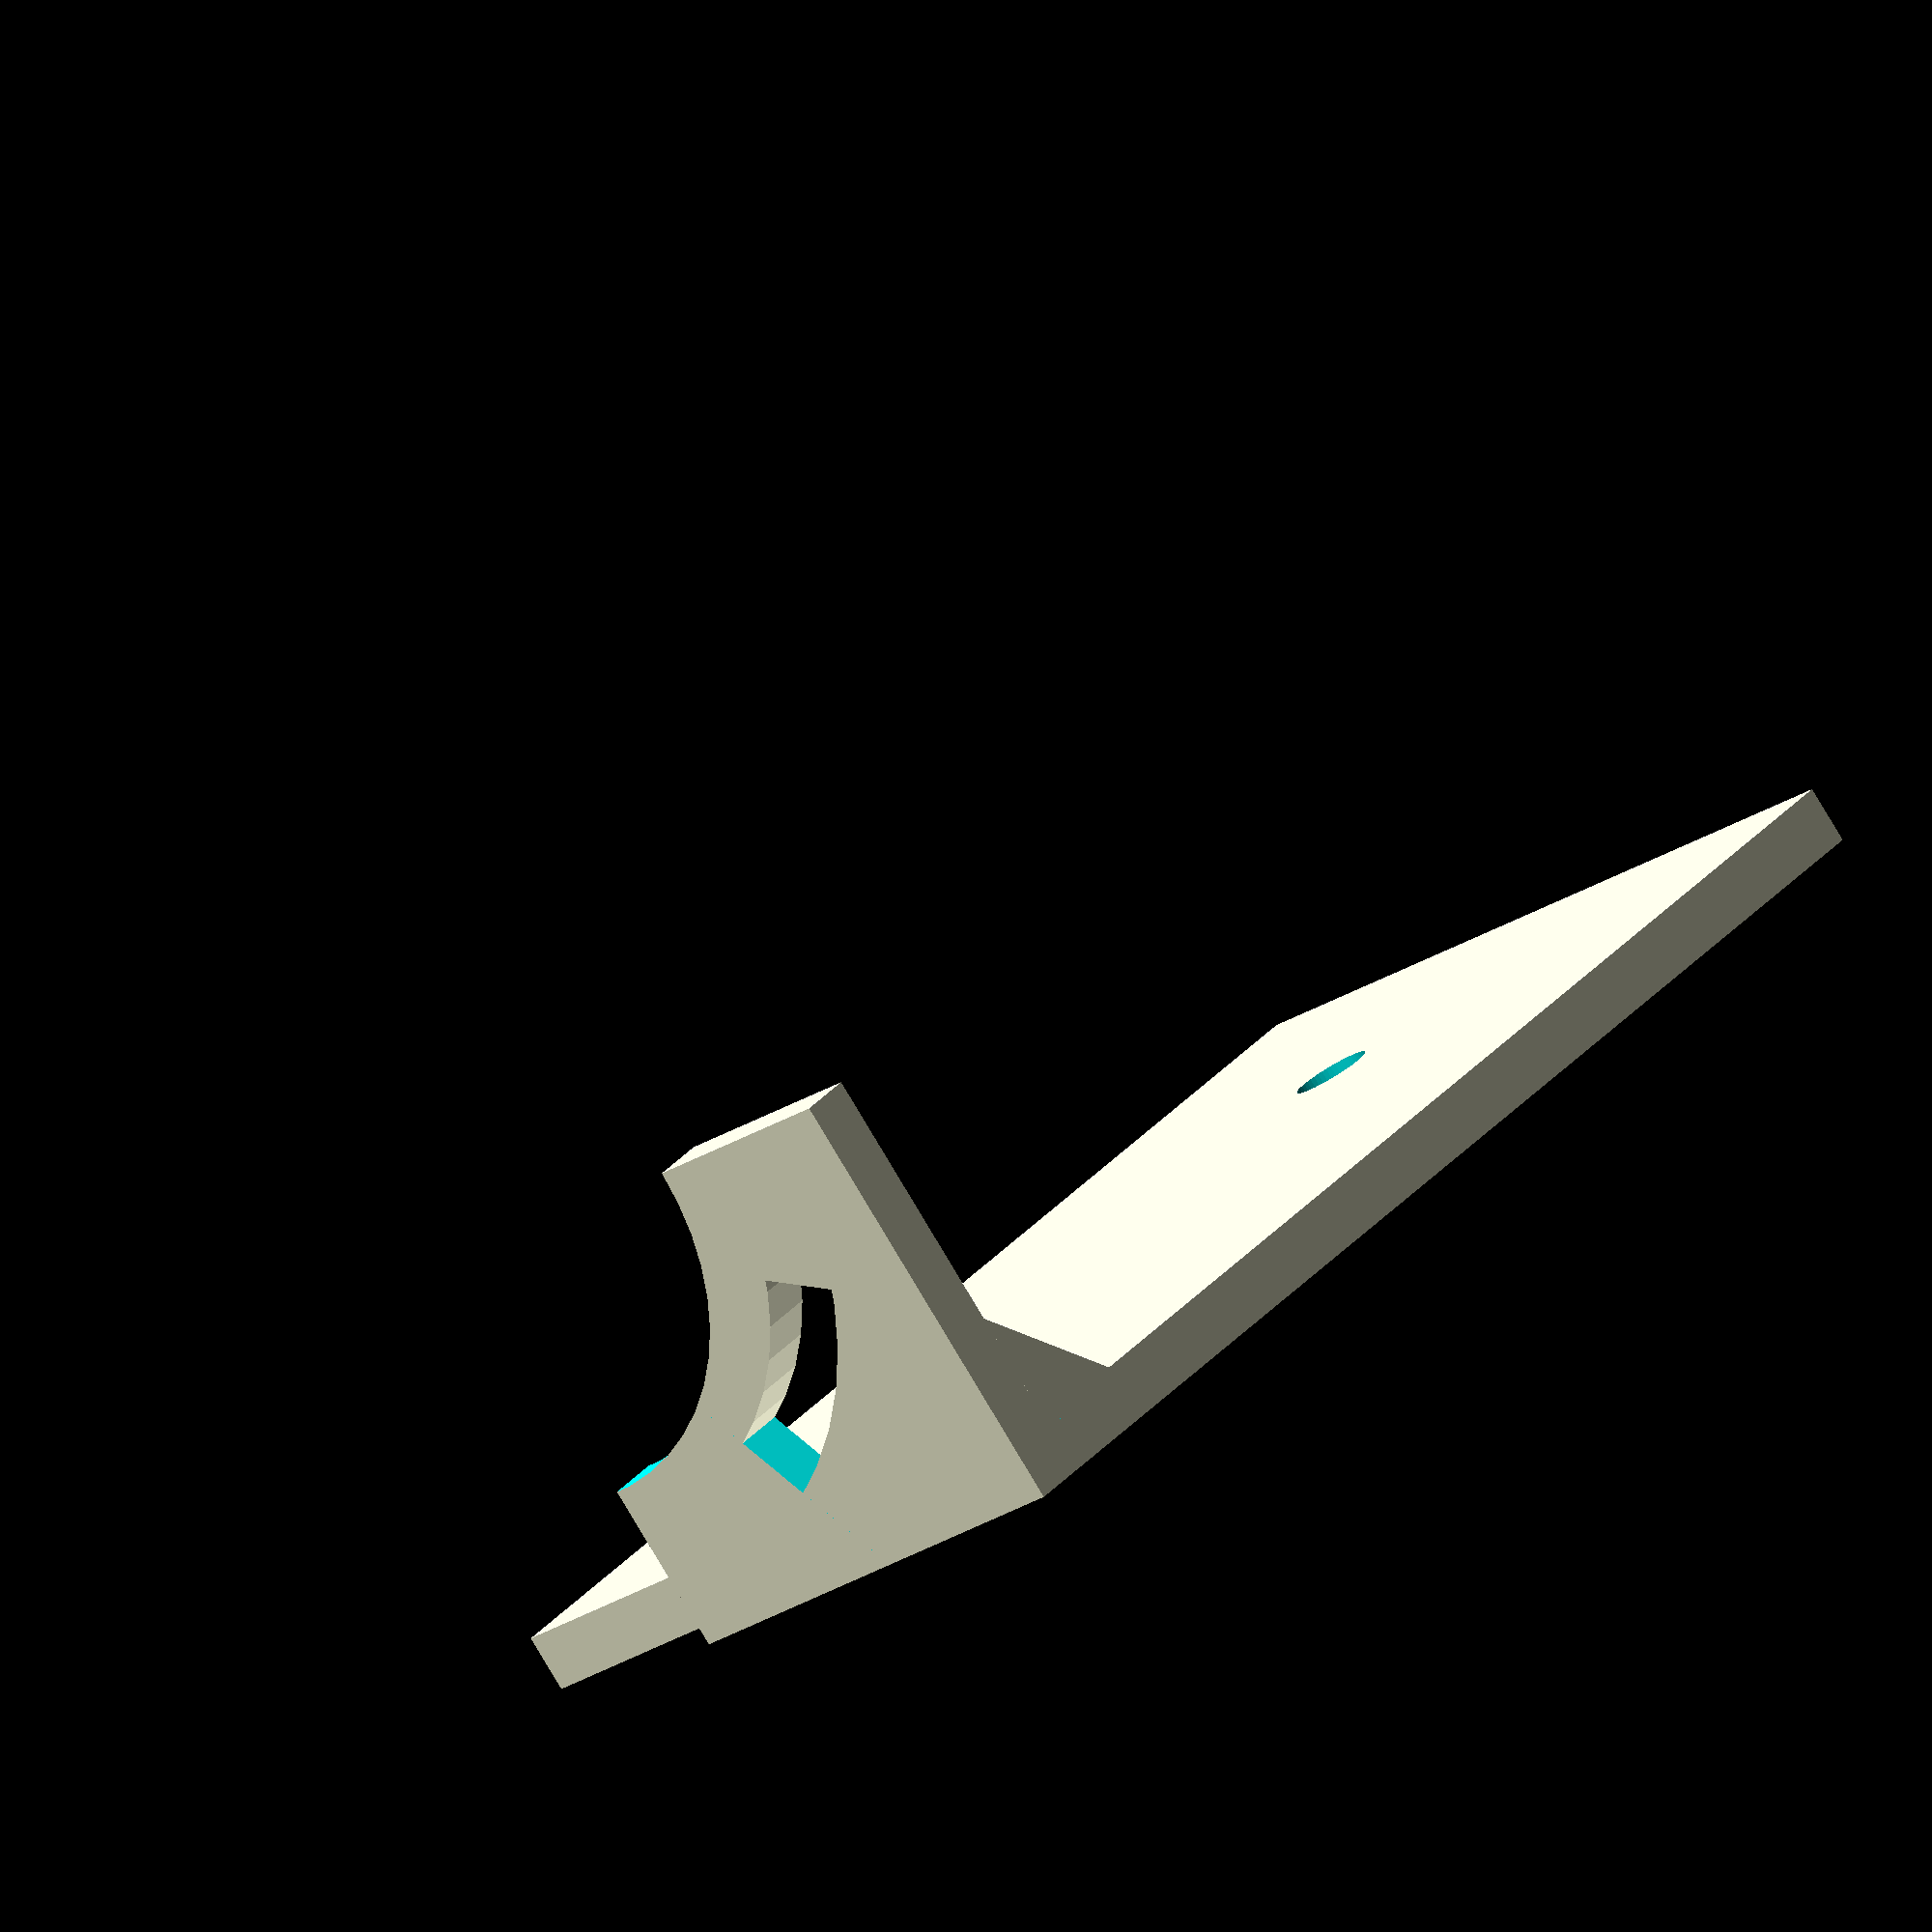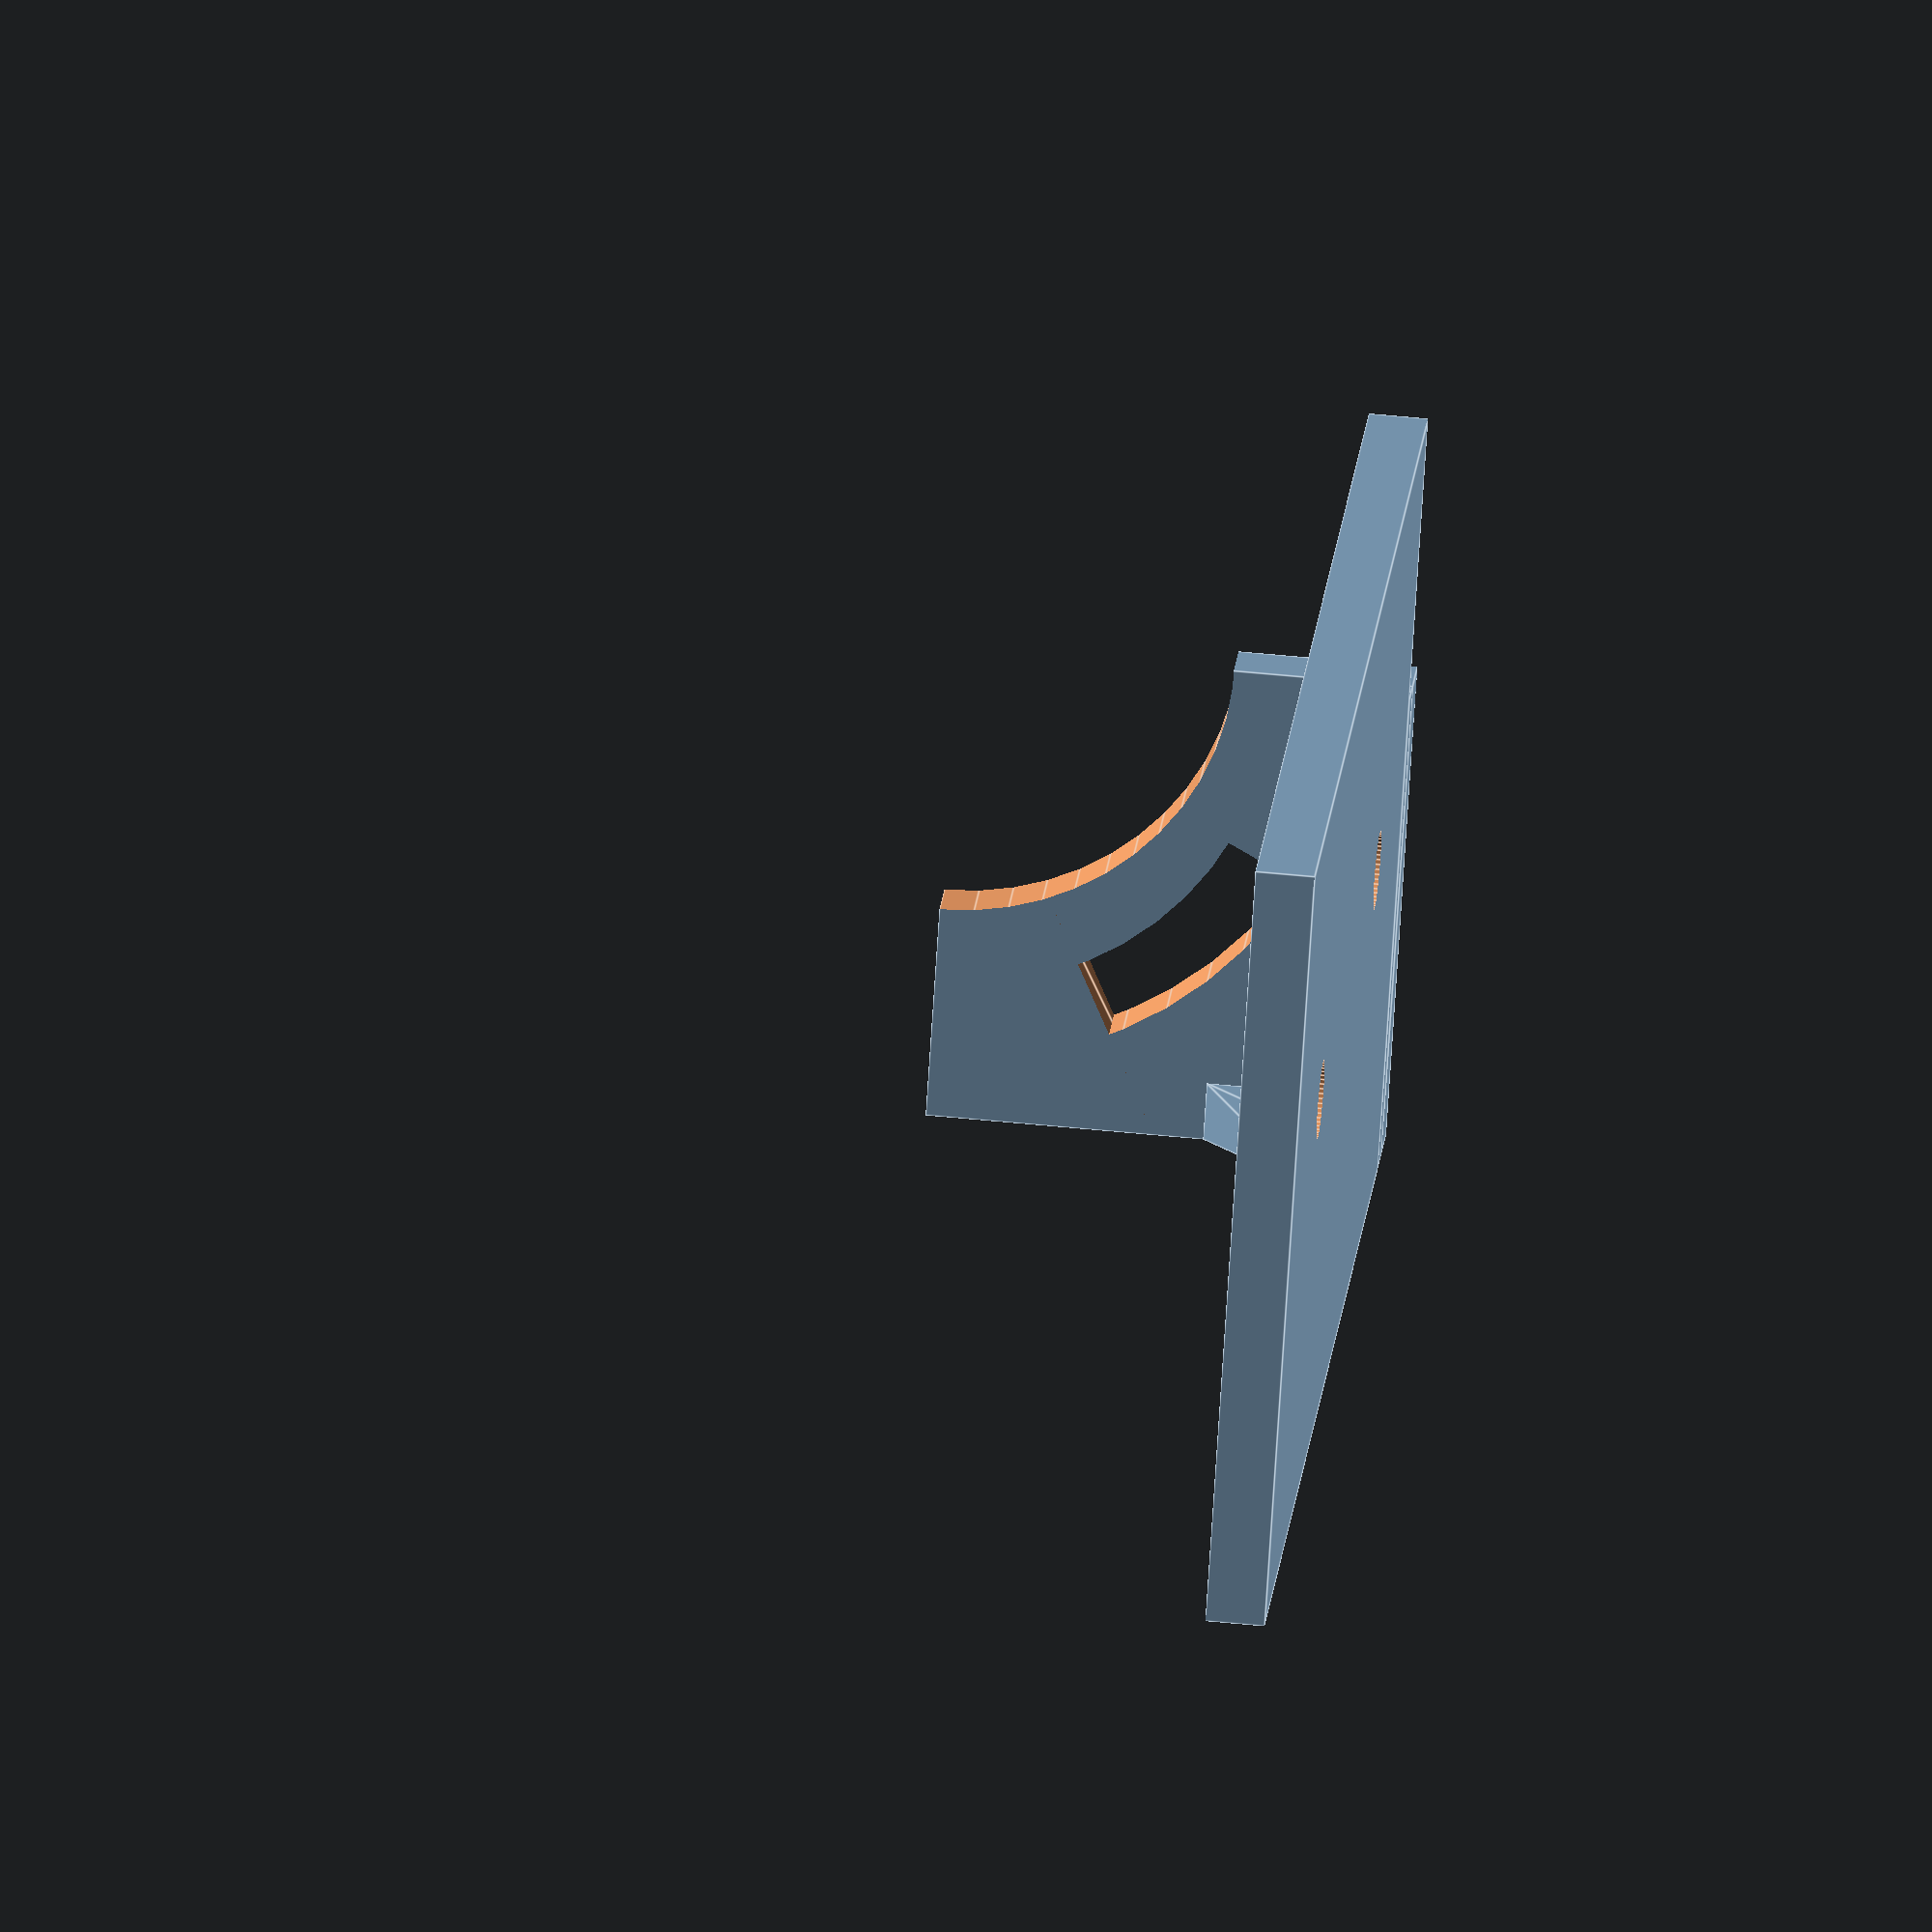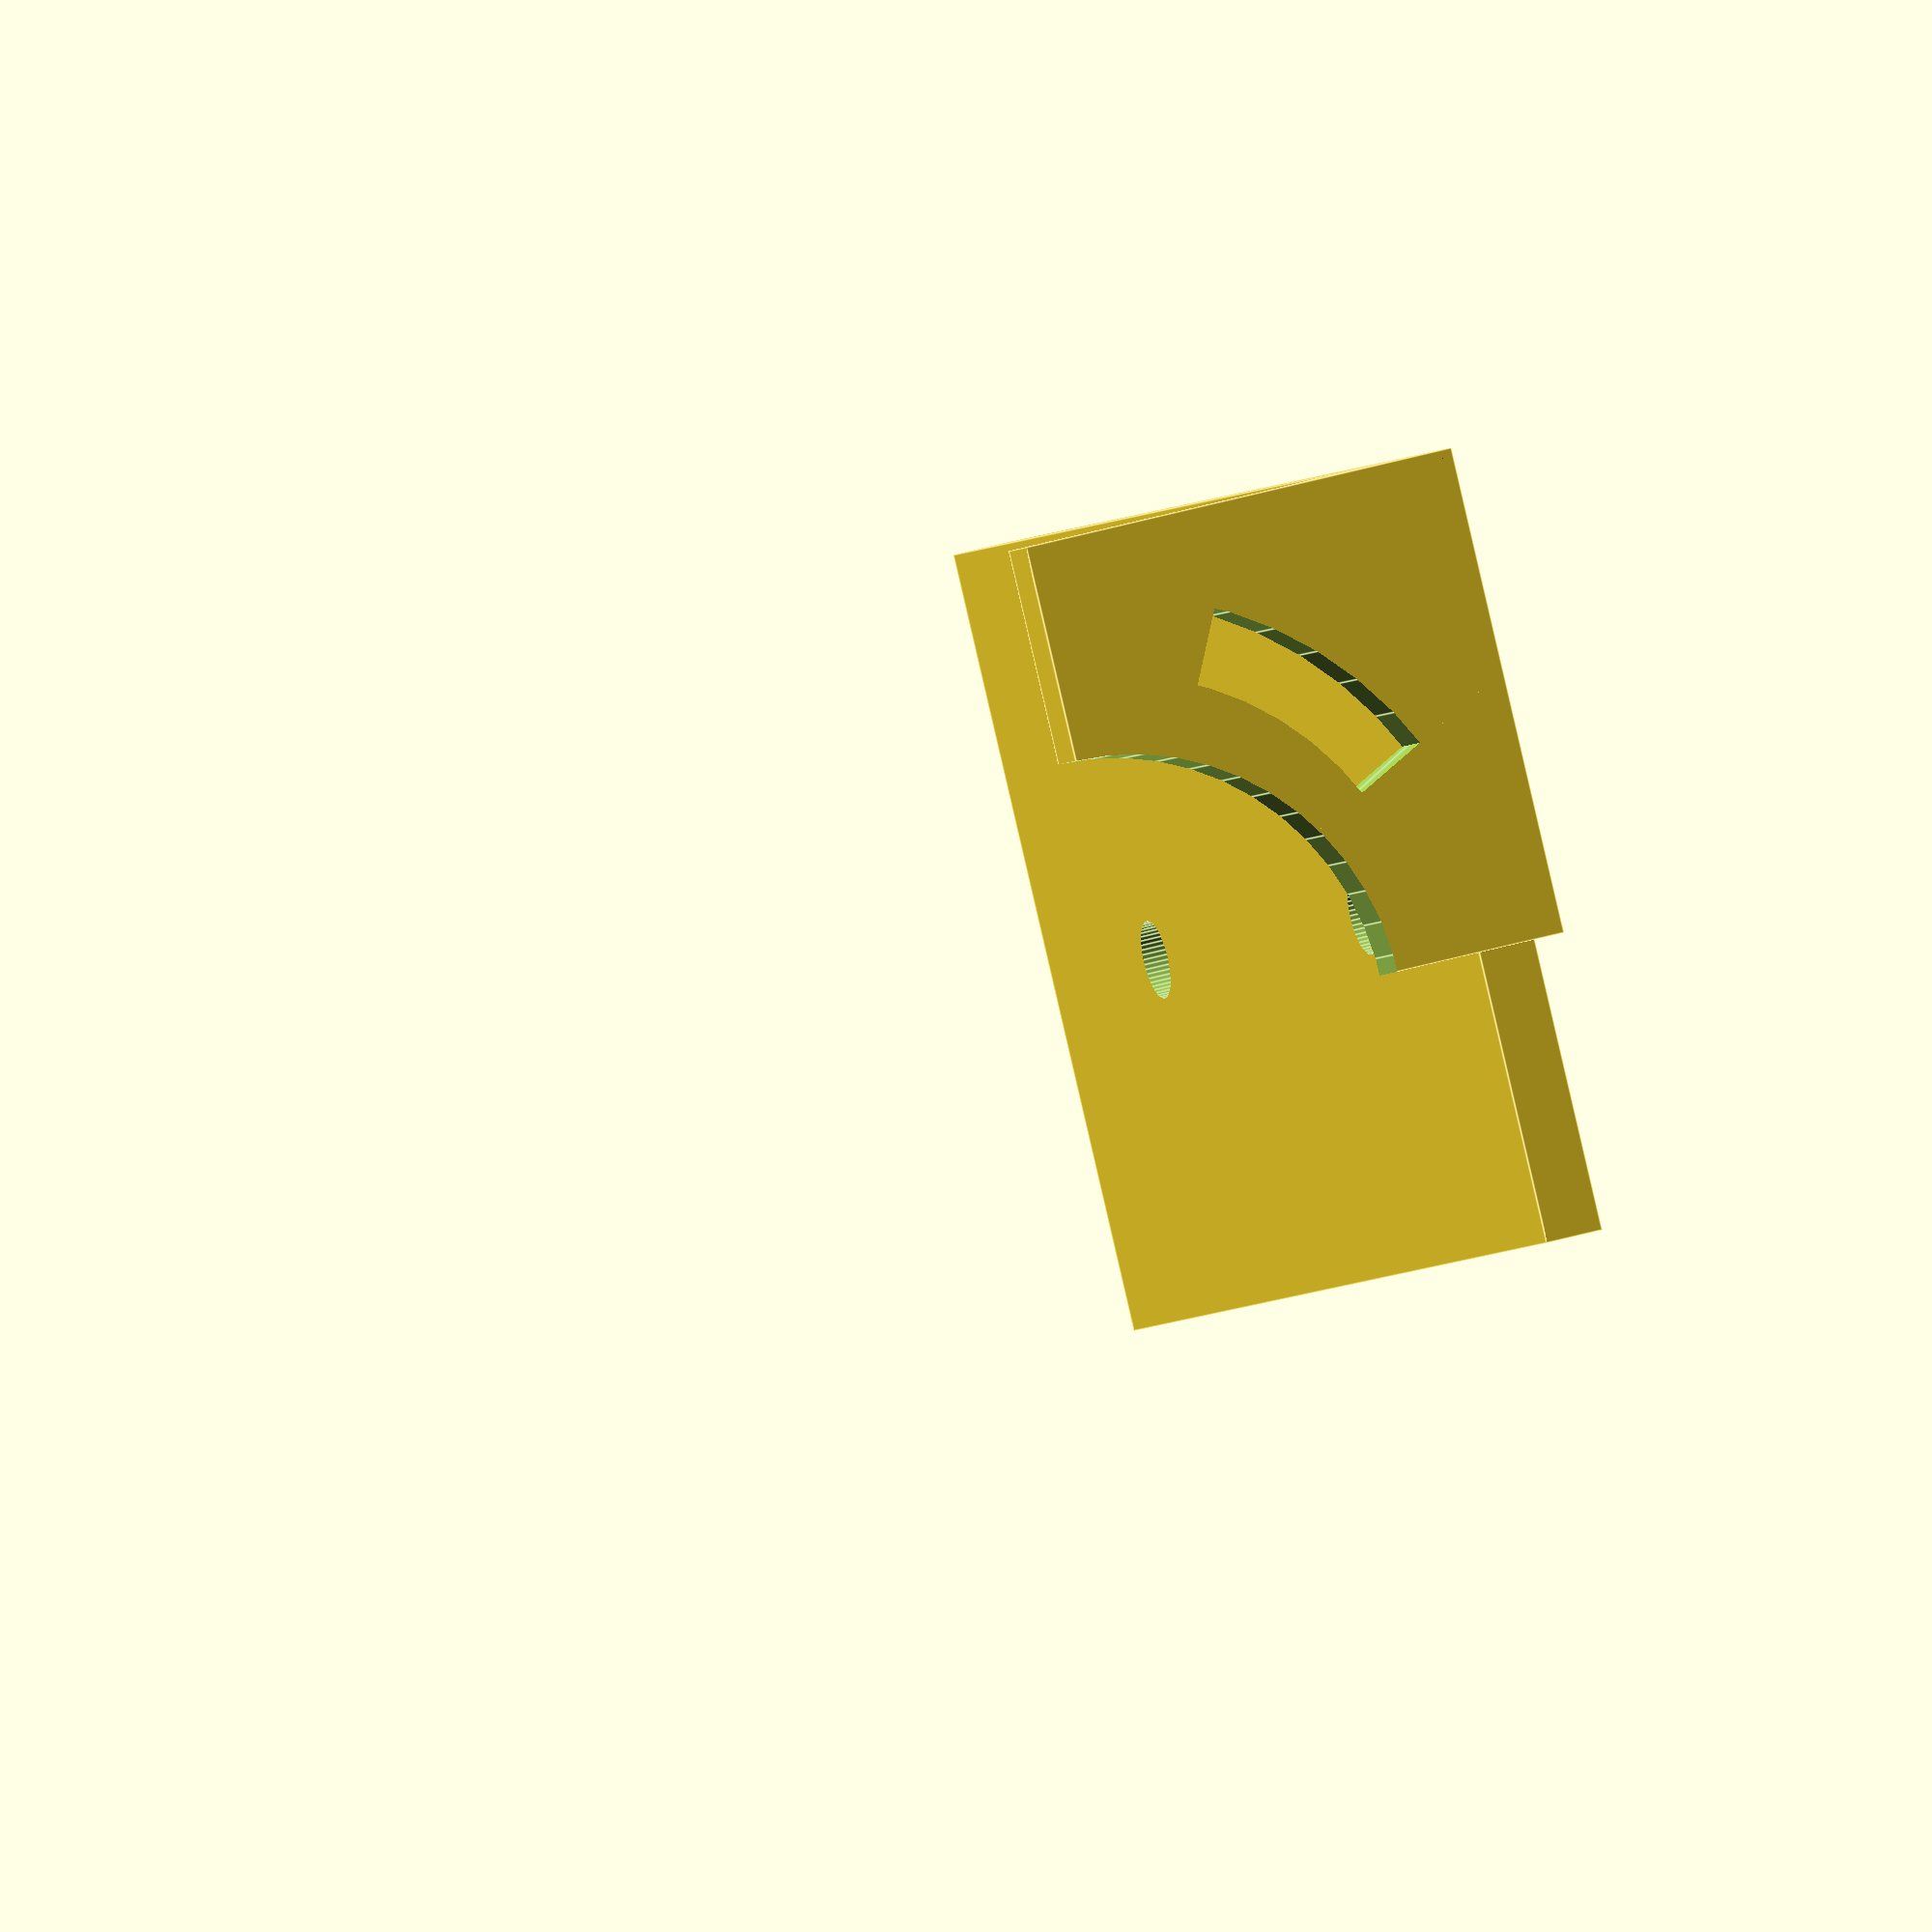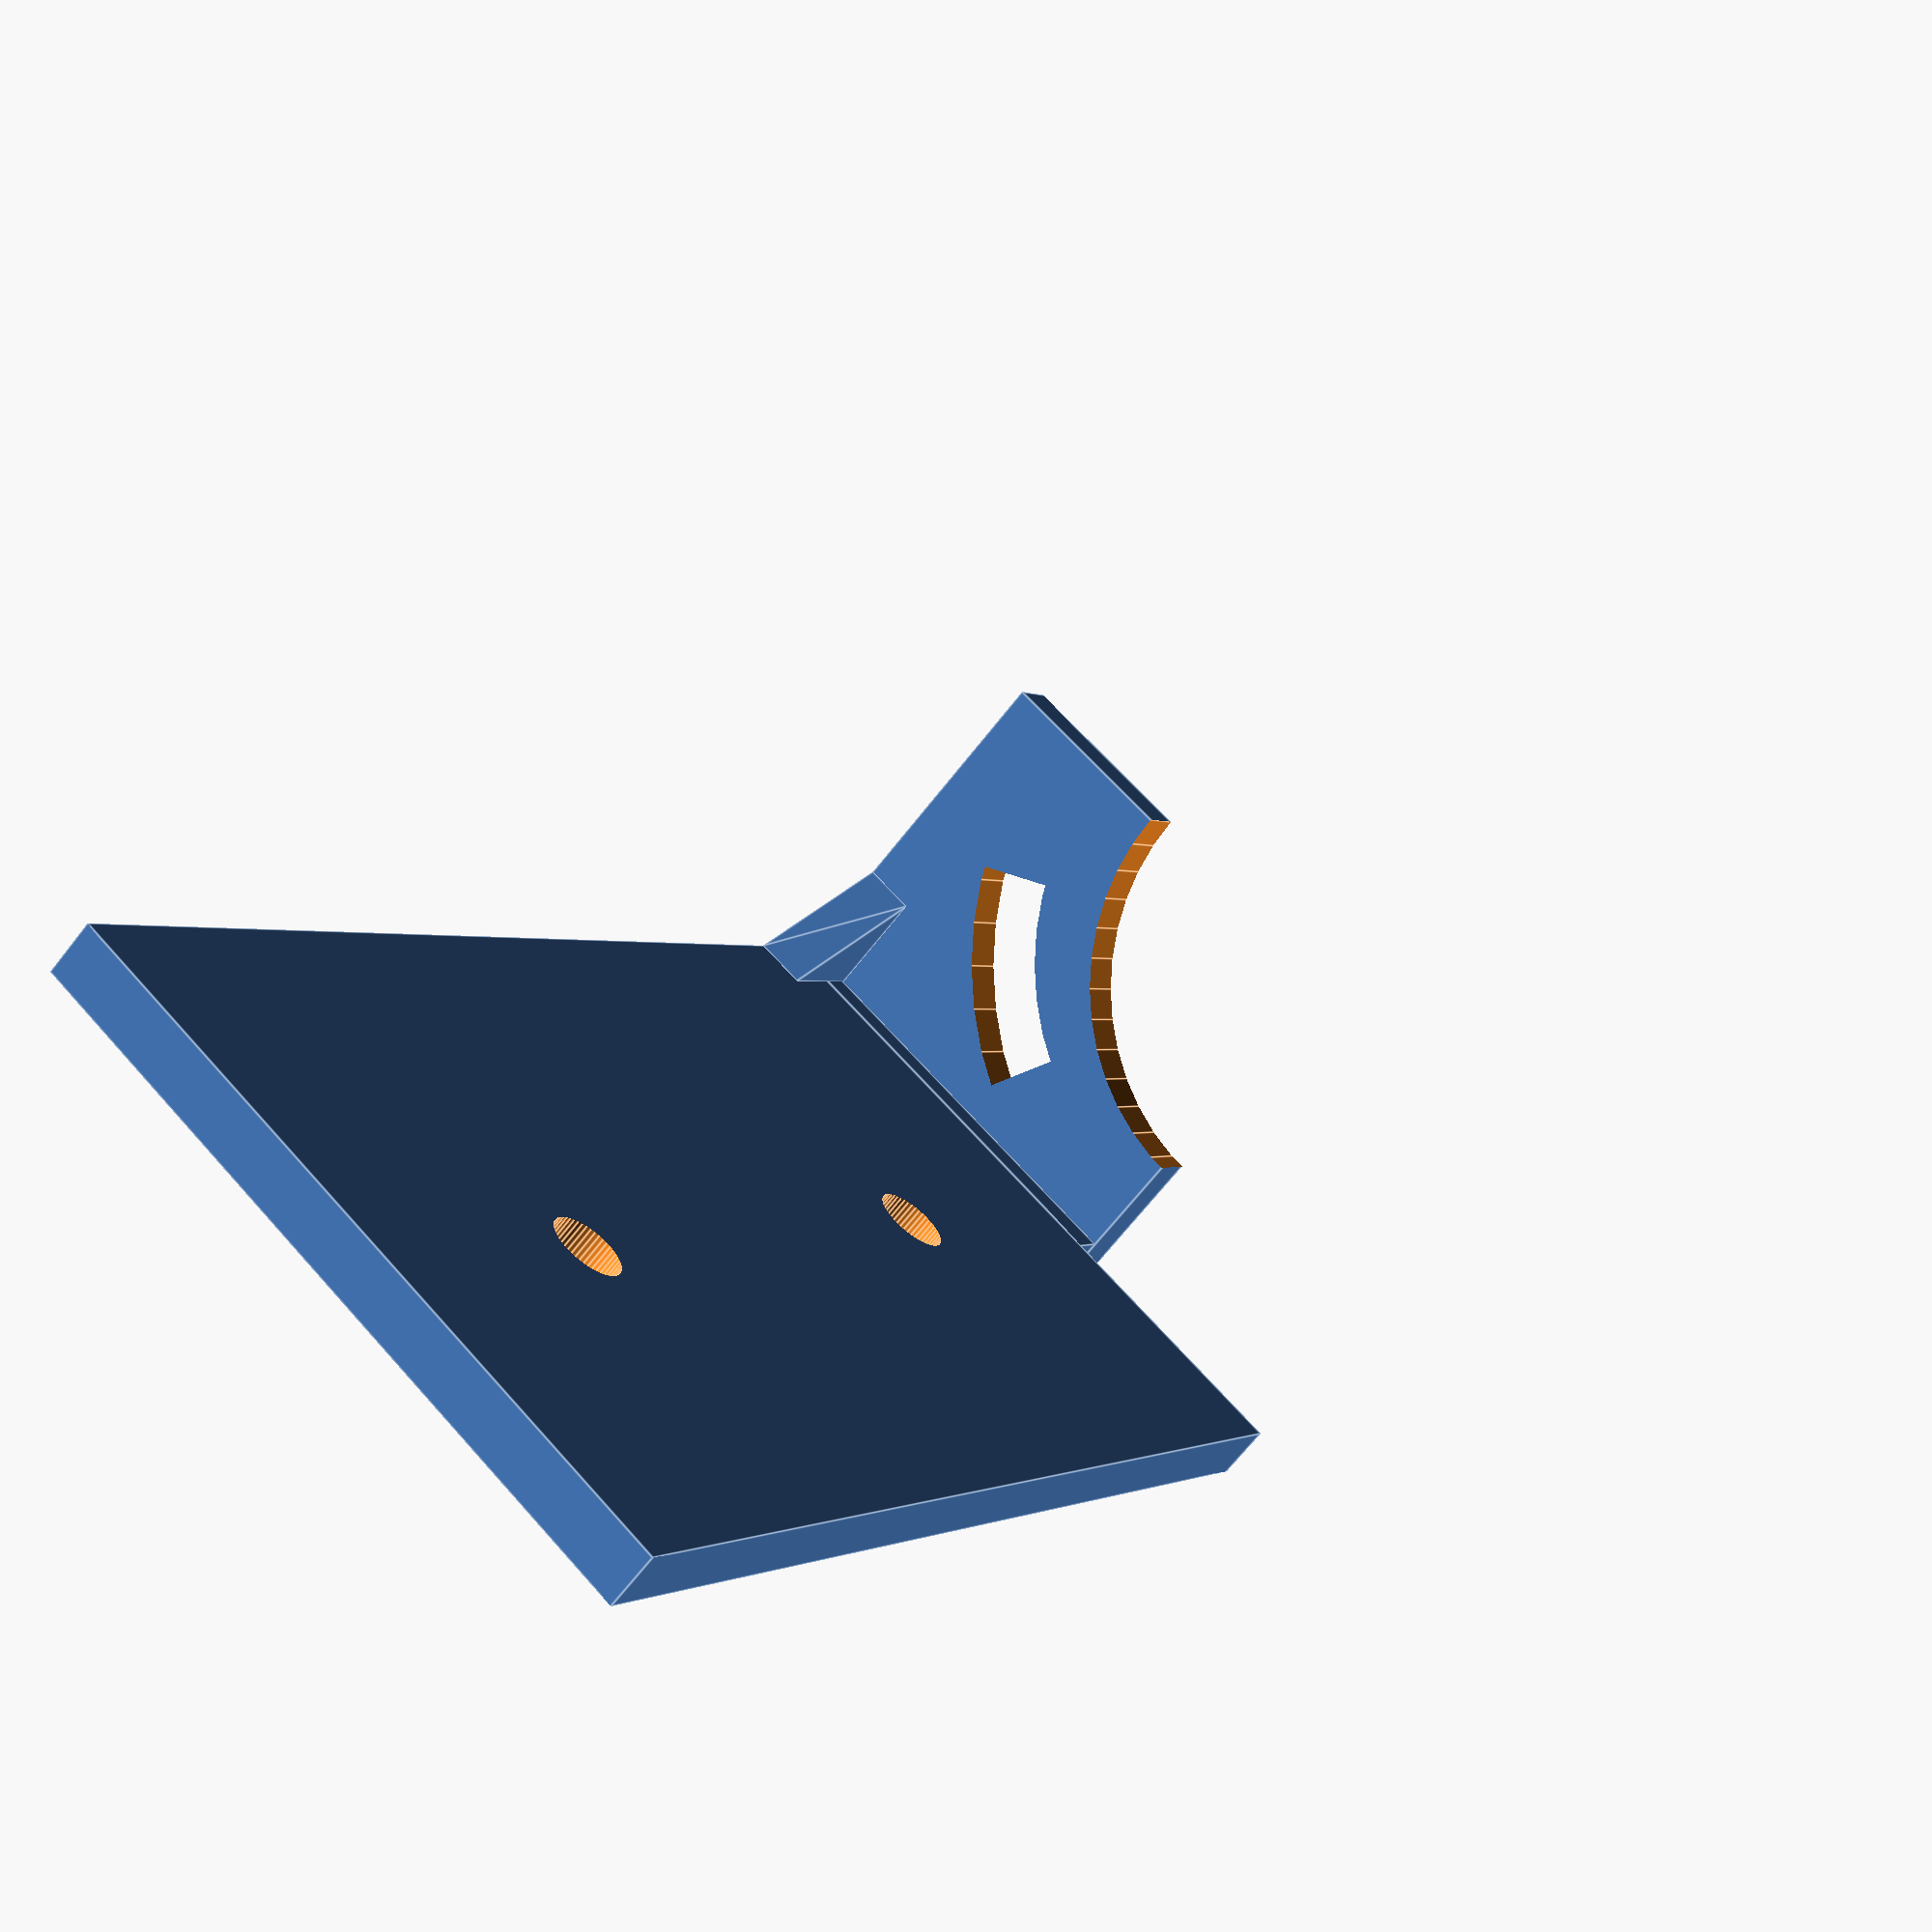
<openscad>
$fn=50;

thickness=3;
body_width=70;
body_length=40;

step_length=25;
step_width=80;

holder_width=50;
holder_inside=7;
holder_height=50;
holder_inner_width=18;
holder_inner_height=30;

tab_height=20;
tab_hole_r=14;
tab_drill_border=15;

drill_r=2;




holder_length=holder_inside + 2*thickness;
holder_base_length=holder_length + 10;
    
module body() {
    translate([0, 2, 0])
        difference() {
            cube([body_length, body_width, thickness]);
            holder_drills();
        }
    cube([step_length, 2, thickness]);
        
    tab();
        
    translate([thickness, 0, 0])
        rotate([0, 0, 180])
            backing();
}

module step() {
    translate([0, -step_width, 0])
        cube([step_length, step_width, thickness]);
    
    tab();
    
    translate([0, -thickness, 0])
        backing();
    translate([step_length -thickness, -thickness, 0])
        backing();
}

module holder() {
    difference() {
        translate([body_length - holder_base_length, 0, 0])
            cube([holder_base_length, body_width, thickness]);
        holder_drills();
    }

    translate([0, (body_width - holder_width)/2, 0]) {
        difference() {
            translate([body_length - holder_length, (body_width - holder_width)/2, thickness])
                cube([holder_length, holder_width, holder_height]);
            
            translate([body_length - holder_length - 1, -1, thickness])
                cube([holder_inside +  thickness + 1, body_width + 2, holder_height + 1]);
        }
        
        translate([body_length - holder_length, (body_width - holder_inner_width)/2, thickness])
            cube([thickness, holder_inner_width, holder_inner_height]);
    }
    
}

module holder_drills() {
    translate([body_length - holder_base_length + 5, body_width/4, -1]) {
        cylinder(thickness+2, r=drill_r);
        
        translate([0, body_width/2, 0])
            cylinder(thickness+2, r=drill_r);
    }
}

module tab() {
    difference() {
        translate([0, -thickness, -tab_height]) {
            difference() {
                cube([step_length, thickness, tab_height + thickness]);
                rotate([-90, 0, 0]) {
                    translate([step_length, 0, -1]) {
                        cylinder(thickness + 2, r=tab_hole_r);
                            
                    }
                }
            }
        }
        translate([thickness, 0, 0]) {
            tab_drill(tab_hole_r + 2, drill_r * 2, tab_drill_border);
        }
    }
}

module tab_drill(radius, width, foo) {
    translate([radius + width, 1, -radius -width]) {
        rotate([90, 0, 0]) {
            intersection() {
                difference() {
                    cylinder(thickness + 2, r=radius + width);
                    translate([0, 0, -1]) {cylinder(thickness + 4, r=radius);};
                }
                linear_extrude(height = thickness + 2) {
                    polygon(points=[[0,0], [-radius -width -10, foo], [-foo, radius + width + 10]]);
                }
            }
        }
    }
}

module backing() {
    backing_width=tab_height - tab_hole_r;
    rotate([-90, 0, -90])
        linear_extrude(height = thickness)
            polygon(points=[[0,0], [backing_width, 0], [0, backing_width]]);
}

body();
//step();
//holder();


</openscad>
<views>
elev=260.8 azim=141.5 roll=329.2 proj=o view=wireframe
elev=302.9 azim=307.7 roll=275.9 proj=o view=edges
elev=324.3 azim=127.4 roll=248.1 proj=o view=edges
elev=69.0 azim=147.2 roll=141.8 proj=p view=edges
</views>
